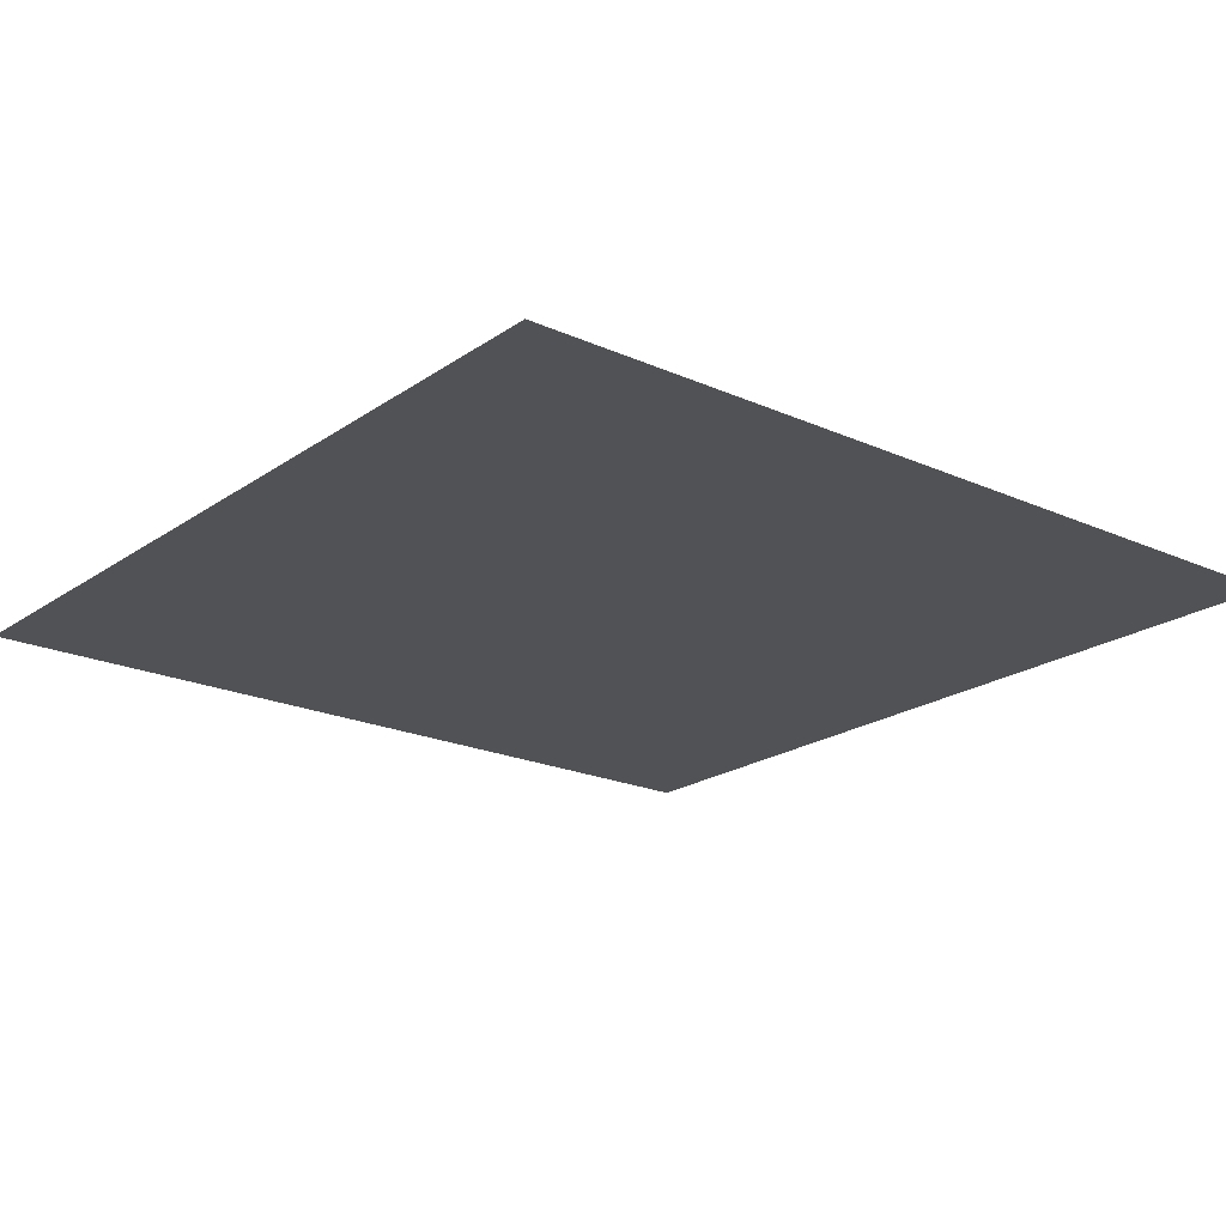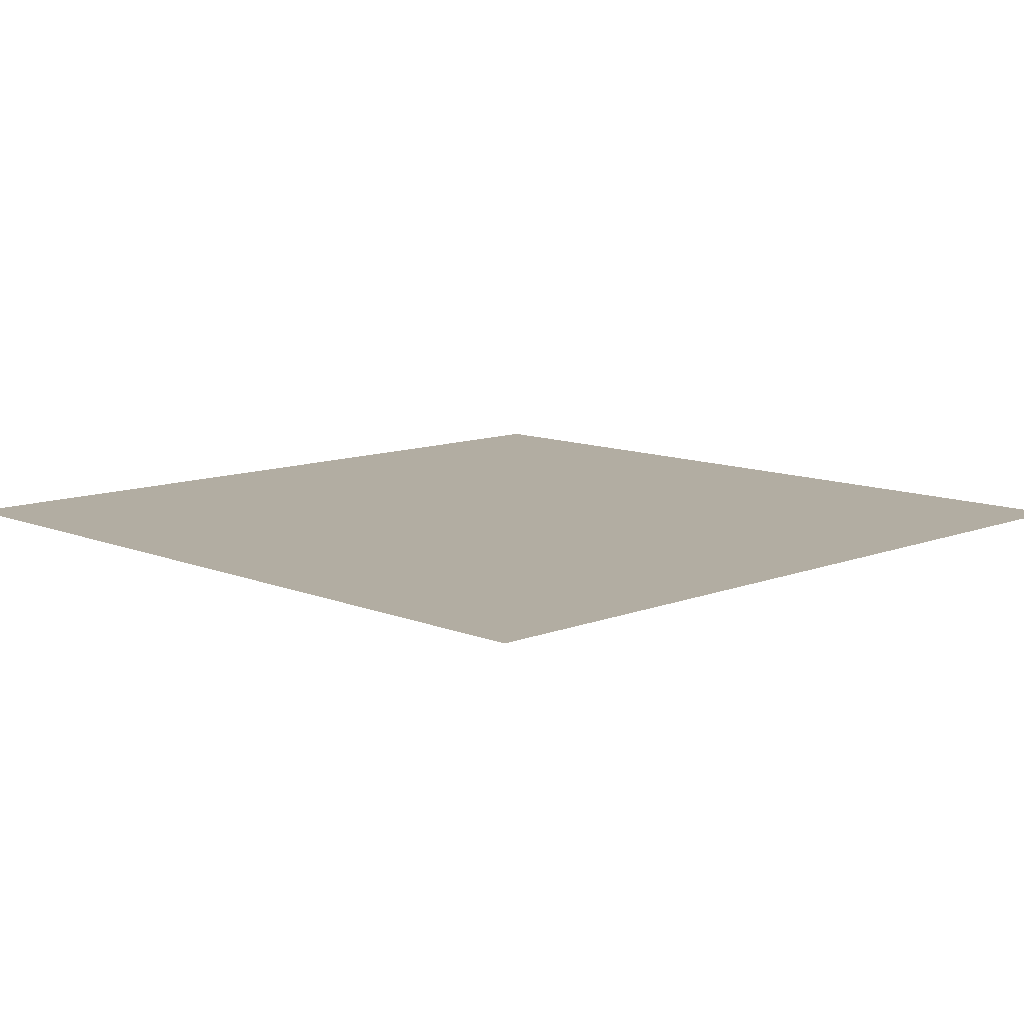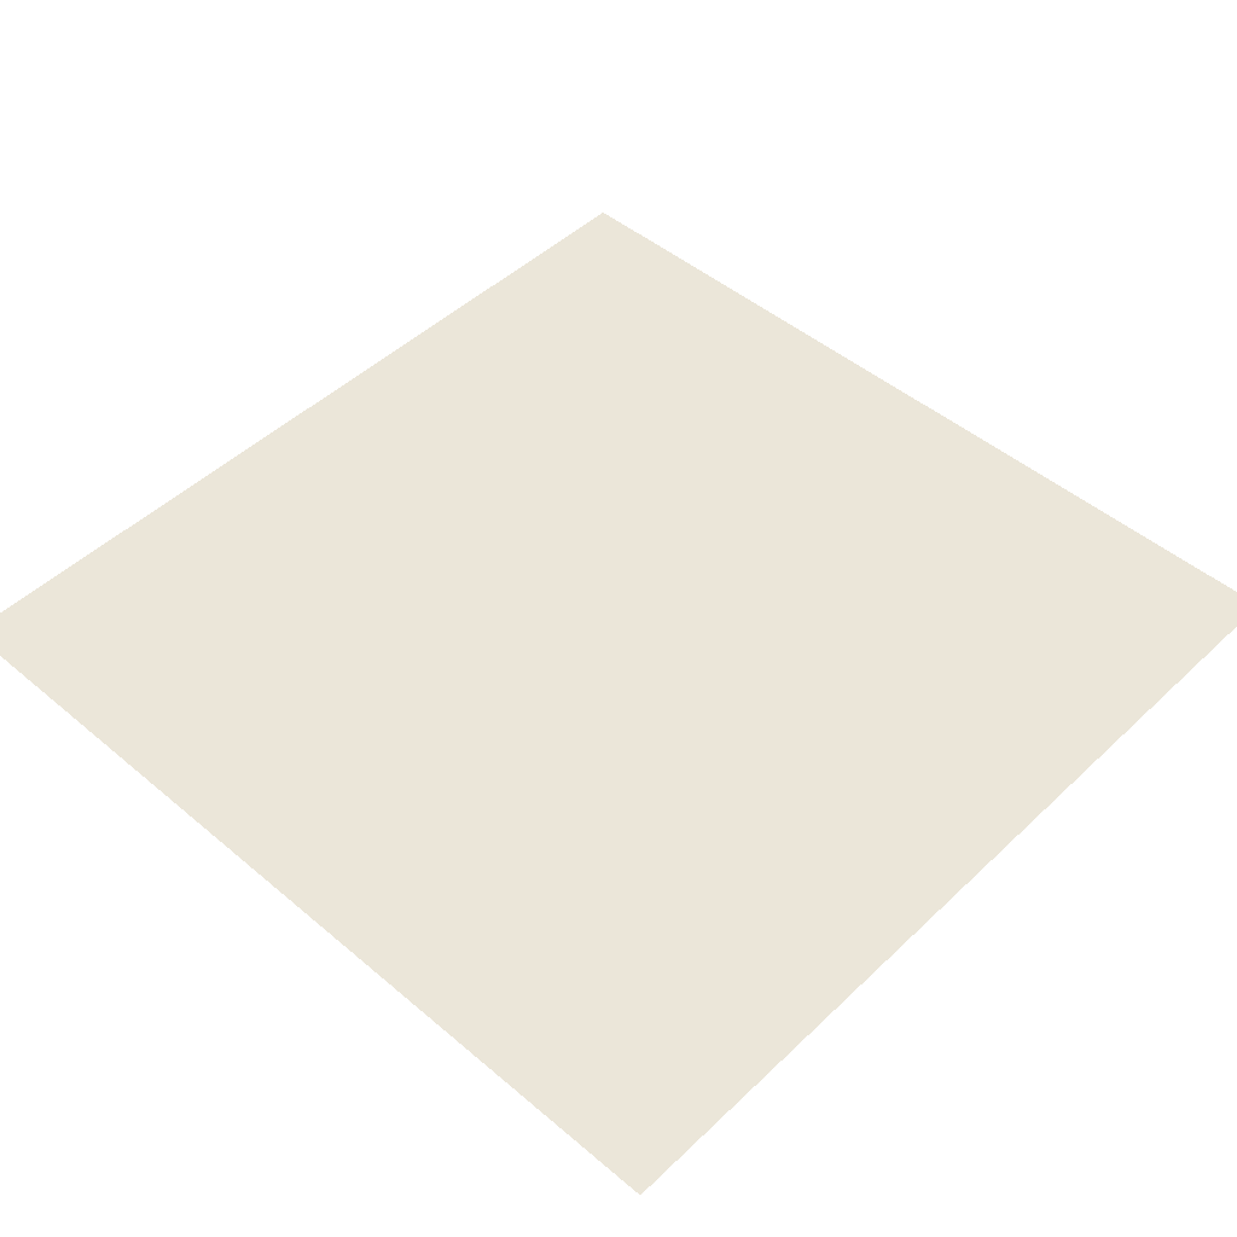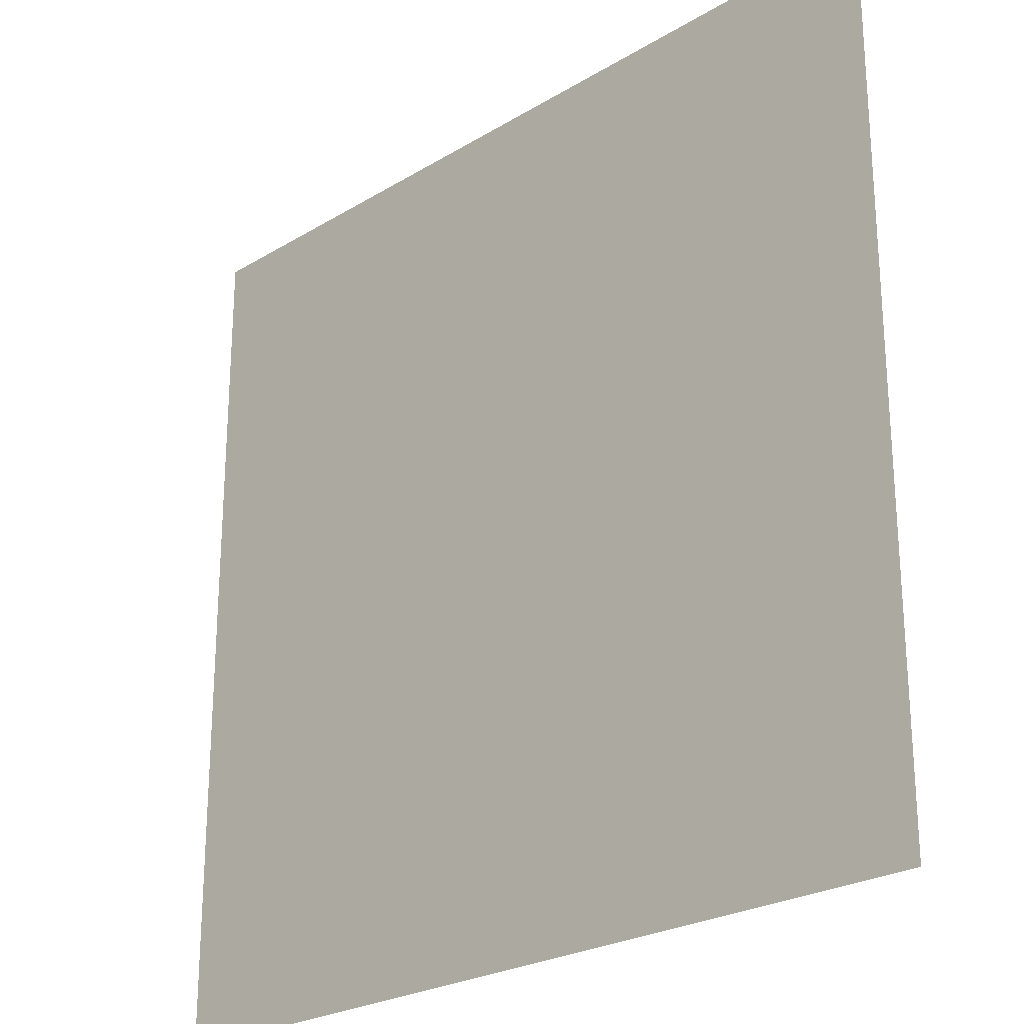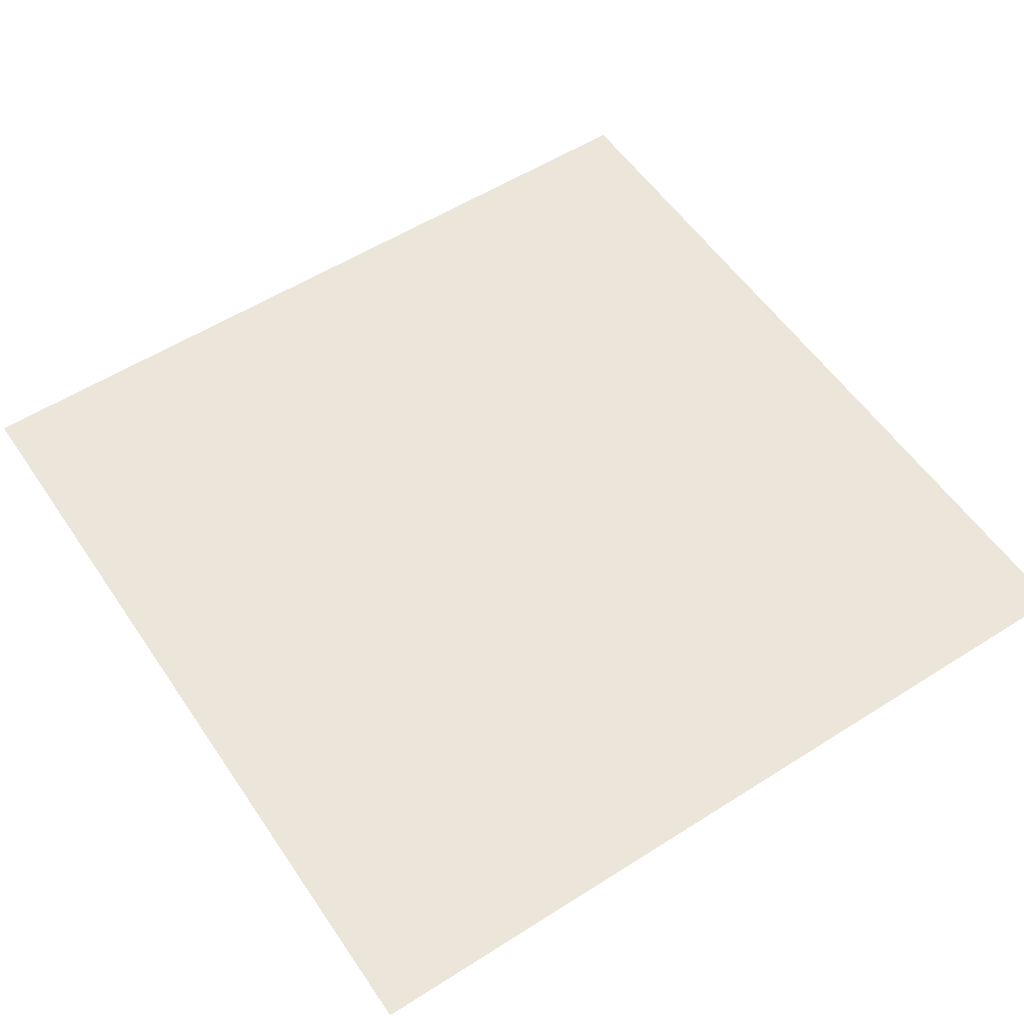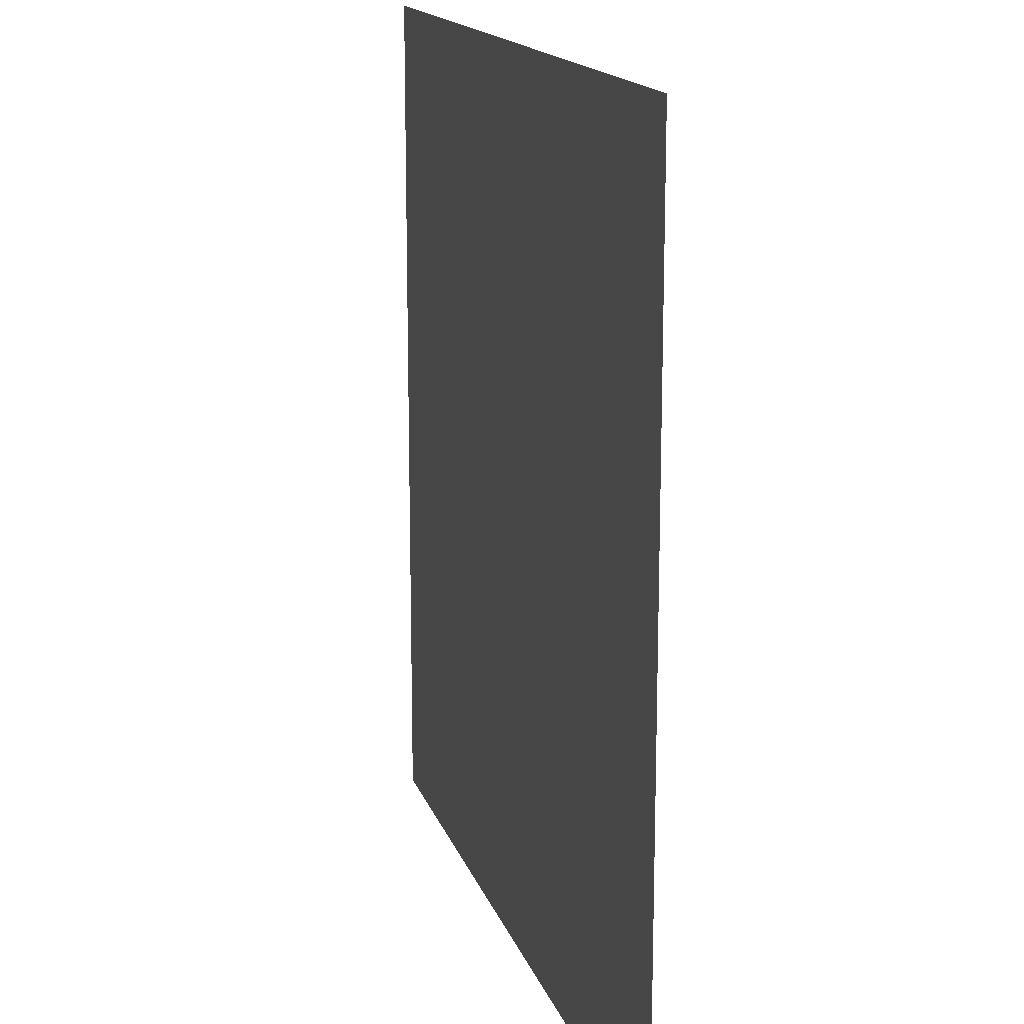
<metadata>
{"format":"obj","ext":"obj","renderer":"f3d","projection":"perspective","resolution":1024,"background":"white","views":[{"elev":-20.6,"azim":51.0,"up":"+Z"},{"elev":10.6,"azim":45.6,"up":"+Z"},{"elev":47.8,"azim":-46.6,"up":"+Z"},{"elev":-24.6,"azim":44.7,"up":"+Y"},{"elev":55.6,"azim":-33.7,"up":"+Z"},{"elev":15.6,"azim":74.9,"up":"+Y"}]}
</metadata>
<code>
v -192 -176 0
v -208 -176 0
v -208 -160 0
v -192 -160 0
g lab7_mesh_0002
f 1 2 3 4

</code>
